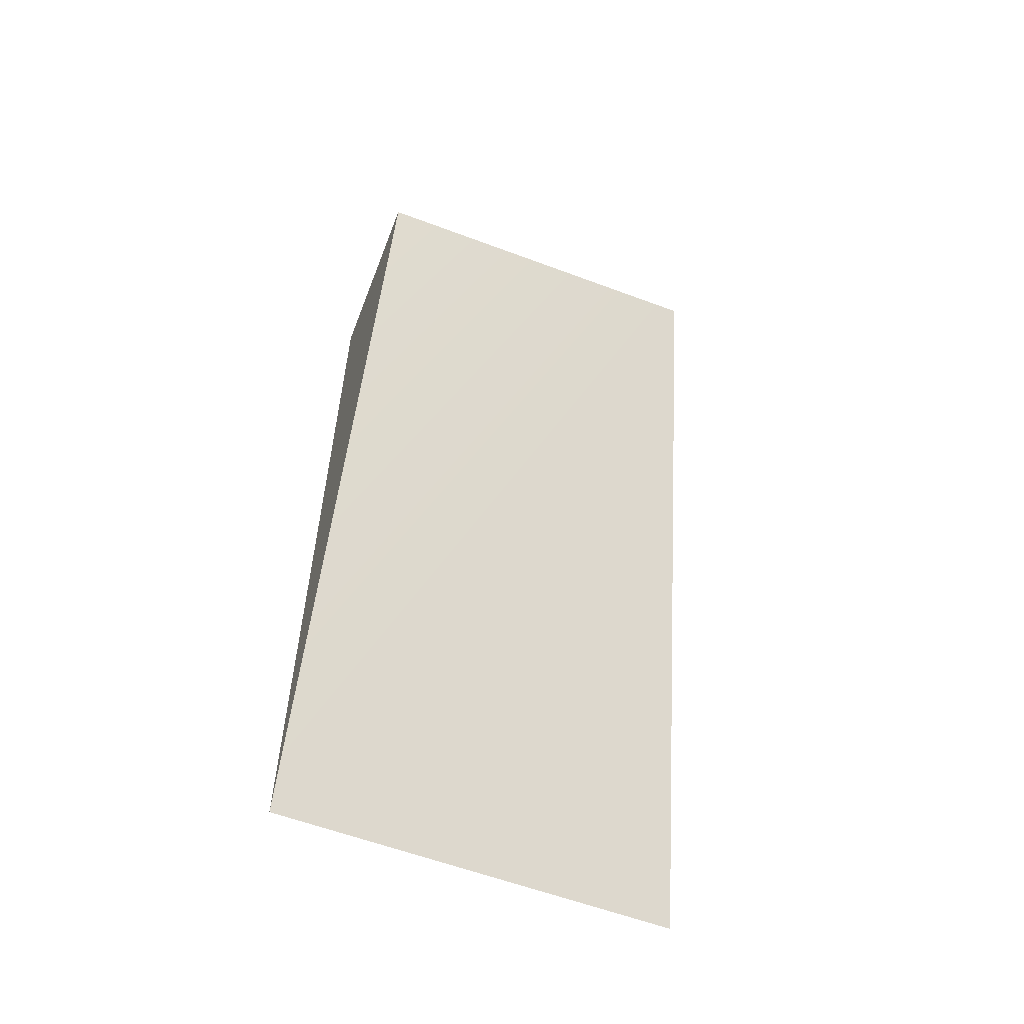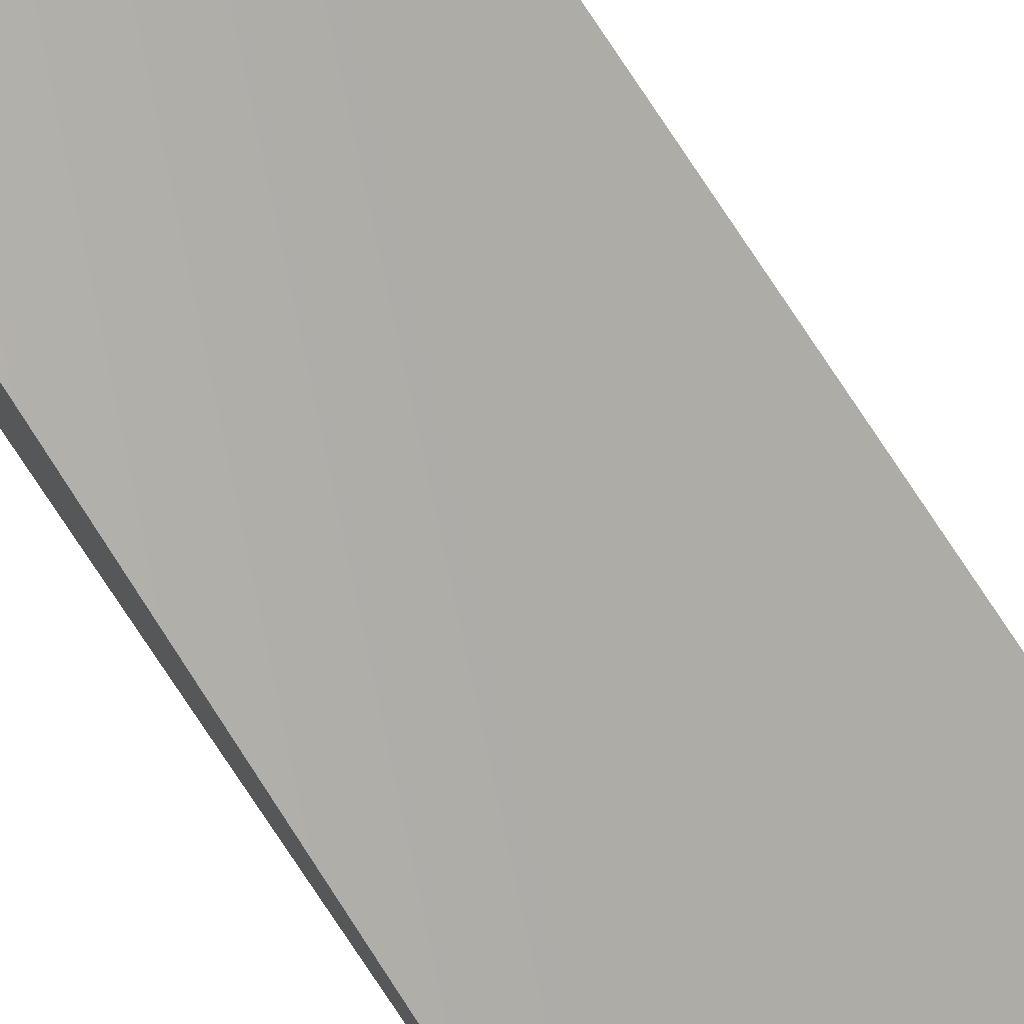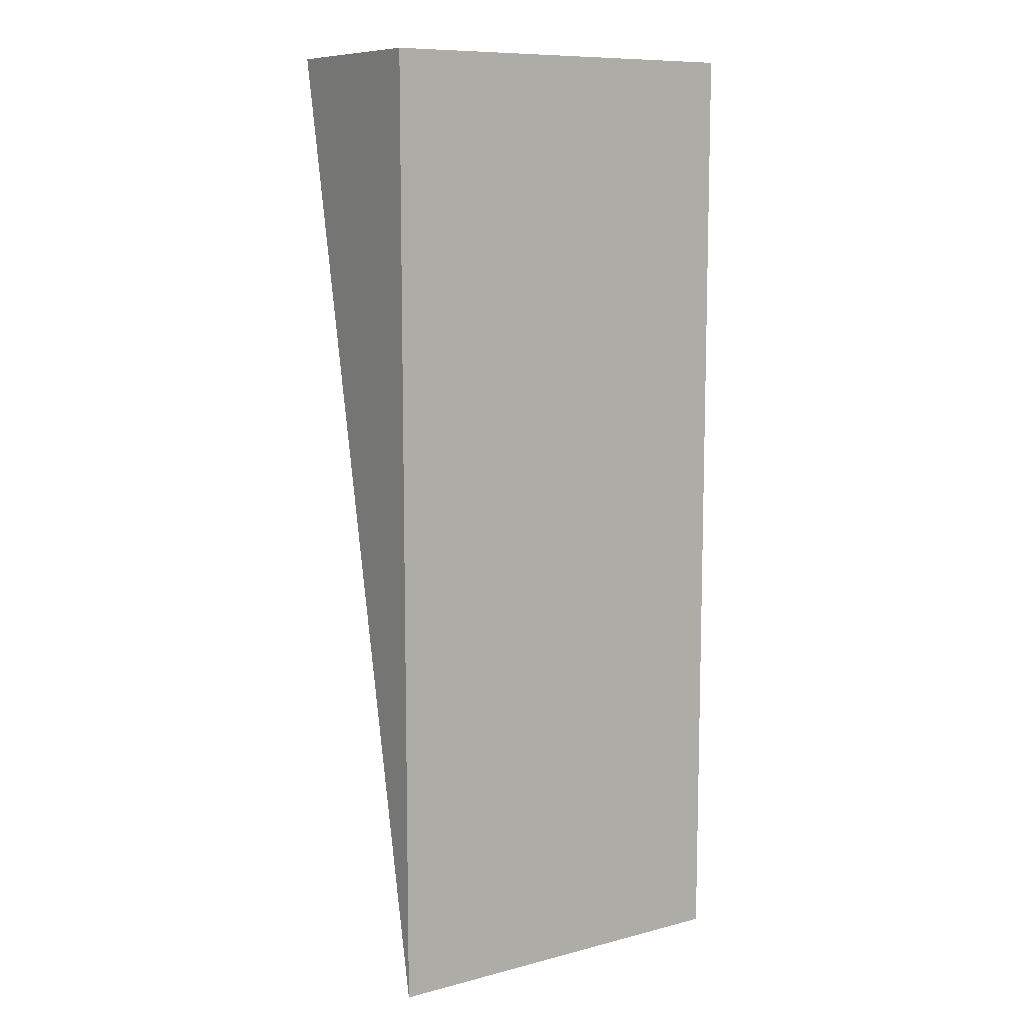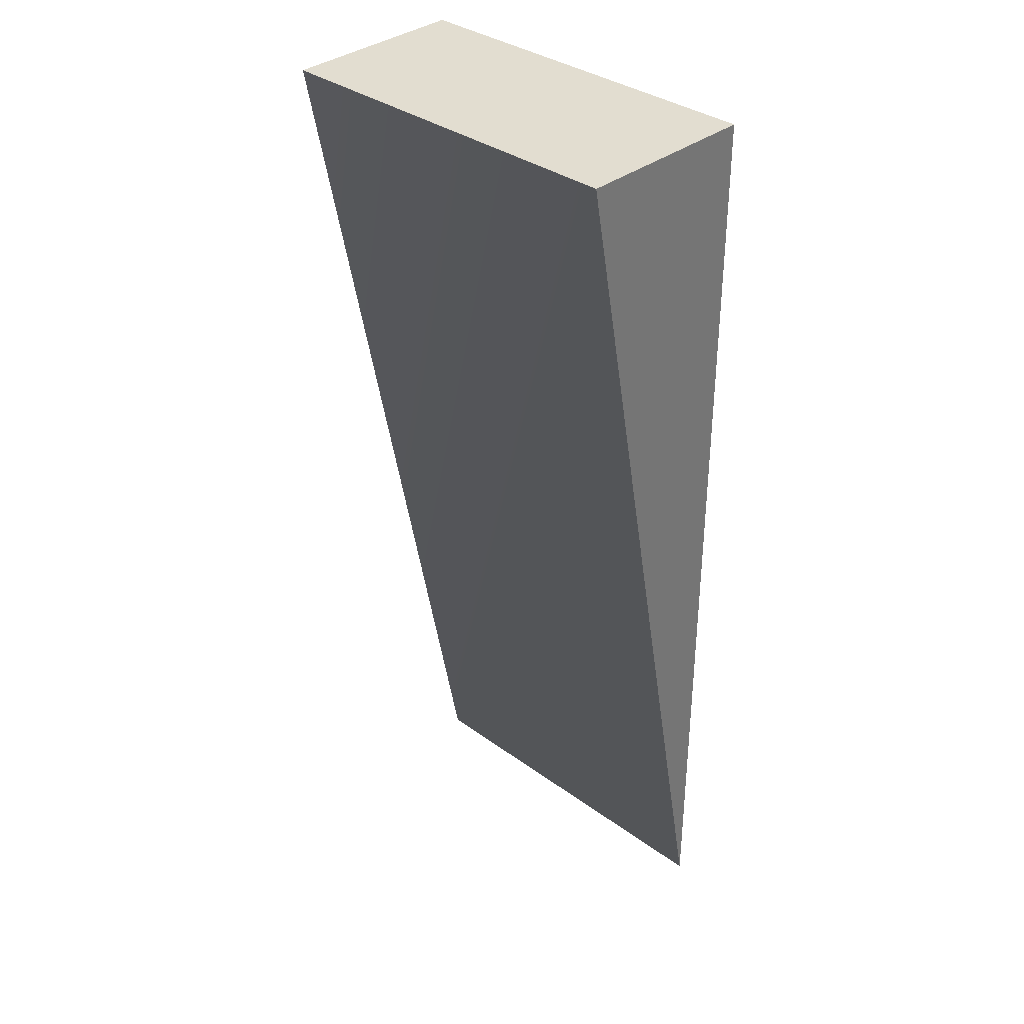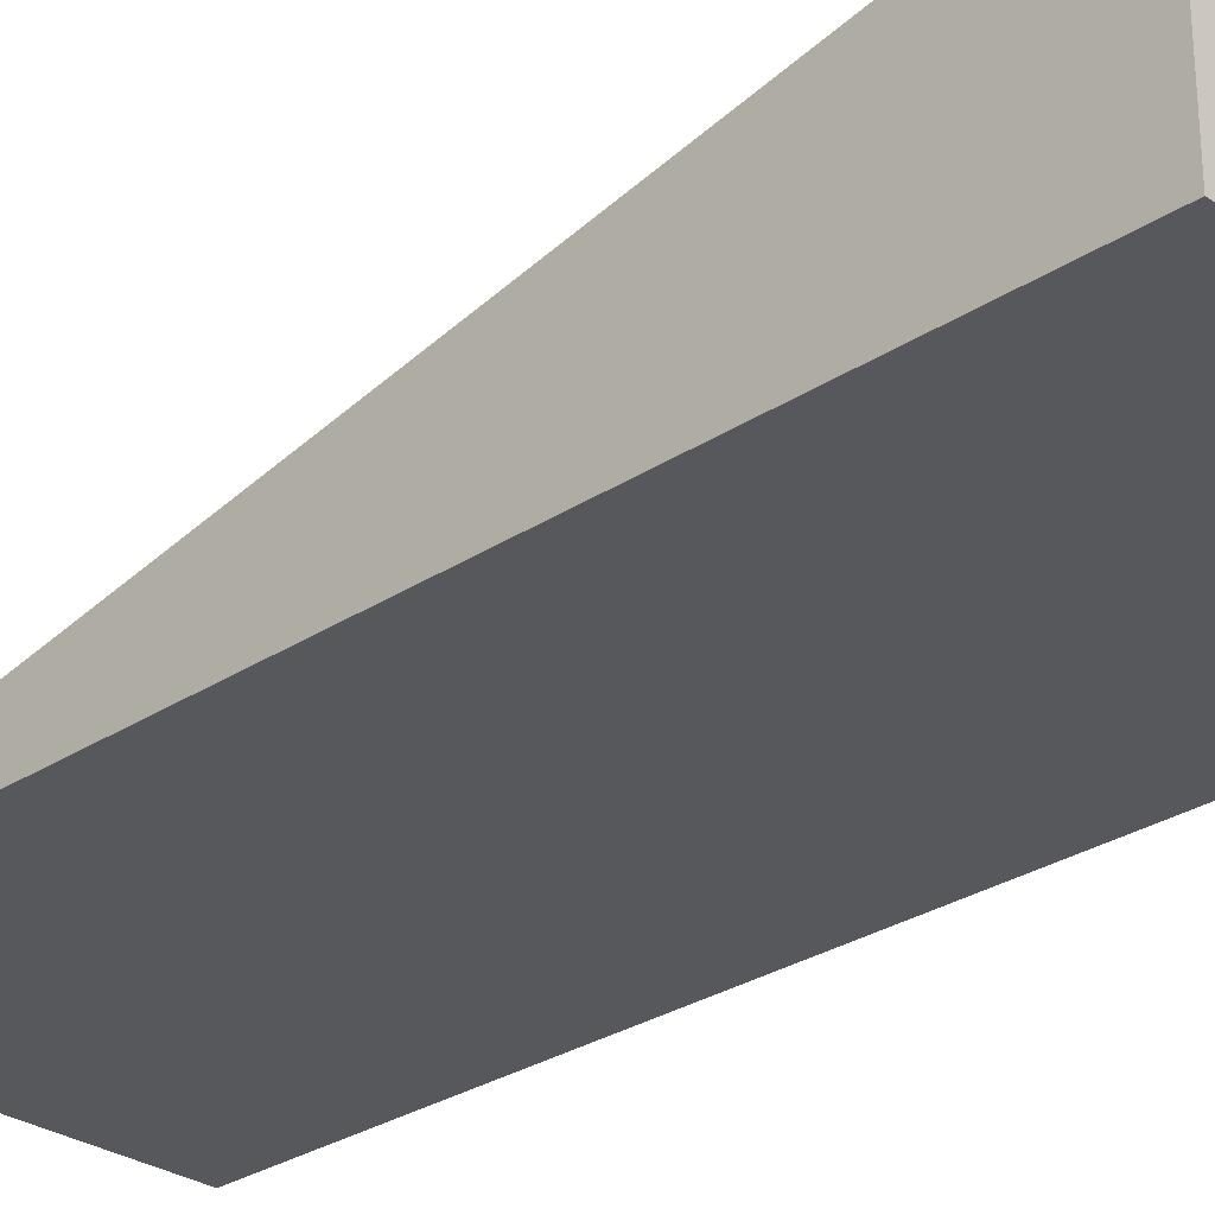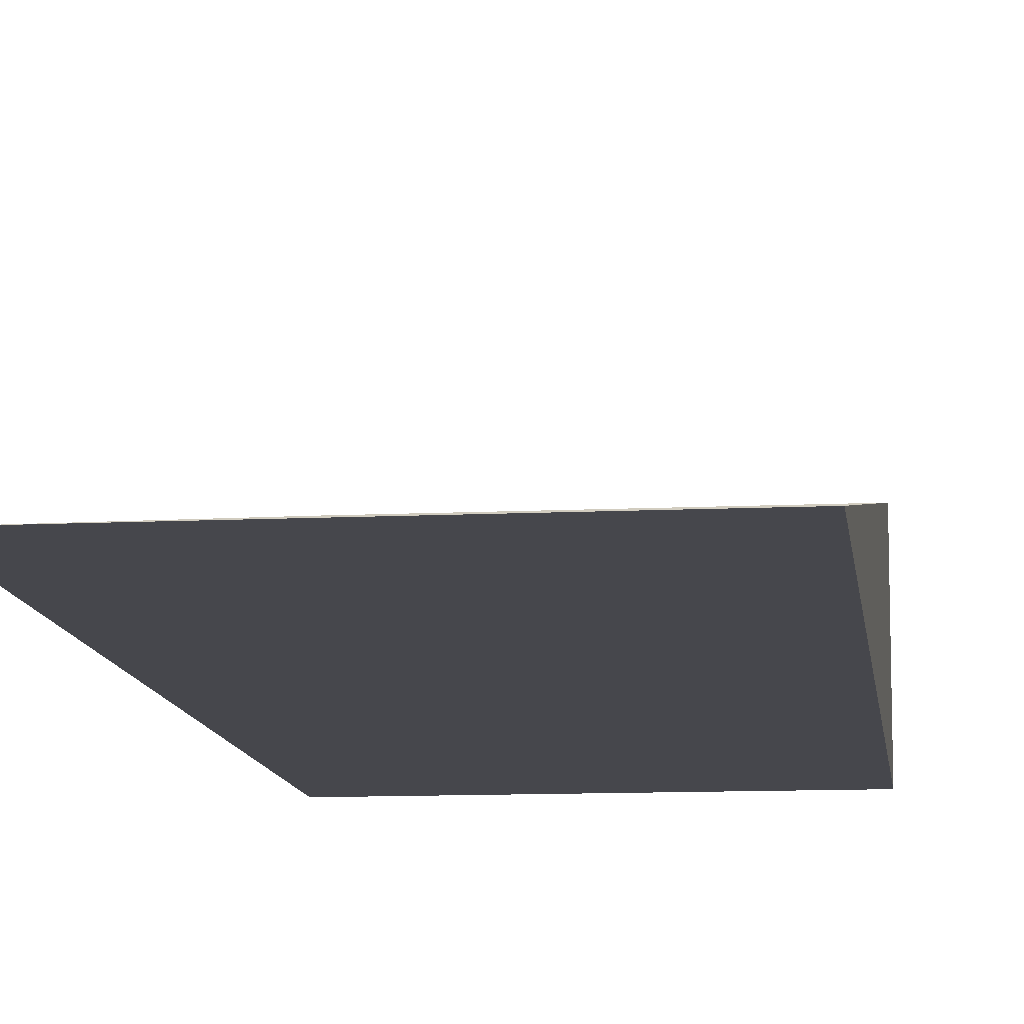
<metadata>
{"format":"obj","ext":"obj","renderer":"f3d","projection":"perspective","resolution":1024,"background":"white","views":[{"elev":-59.1,"azim":158.9,"up":"+Z"},{"elev":69.6,"azim":145.8,"up":"+Y"},{"elev":9.8,"azim":-33.6,"up":"+Z"},{"elev":35.2,"azim":-136.0,"up":"+Z"},{"elev":-28.6,"azim":-45.5,"up":"+Y"},{"elev":-11.0,"azim":-173.2,"up":"+Y"}]}
</metadata>
<code>
g Block_Ramp_Hard_Vanilla_Gentle_MEDIUM_Col
v -2.029 -2.533e-05 -5.174
v -2.029 2.004 5
v -2.029 1.359e-05 5
v 2.029 -2.533e-05 -5.174
v 2.029 1.359e-05 5
v 2.029 2.004 5
v 2.029 2.004 5
v 2.029 1.359e-05 5
v -2.029 1.359e-05 5
v -2.029 2.004 5
v 2.029 -2.533e-05 -5.174
v 2.029 2.004 5
v -2.029 2.004 5
v -2.029 -2.533e-05 -5.174
v 2.029 -2.533e-05 -5.174
v -2.029 -2.533e-05 -5.174
v -2.029 1.359e-05 5
v 2.029 1.359e-05 5
g Block_Ramp_Hard_Vanilla_Gentle_MEDIUM_Col_0
f 3 2 1
f 6 5 4
f 9 8 7
f 10 9 7
f 13 12 11
f 14 13 11
f 17 16 15
f 18 17 15

</code>
